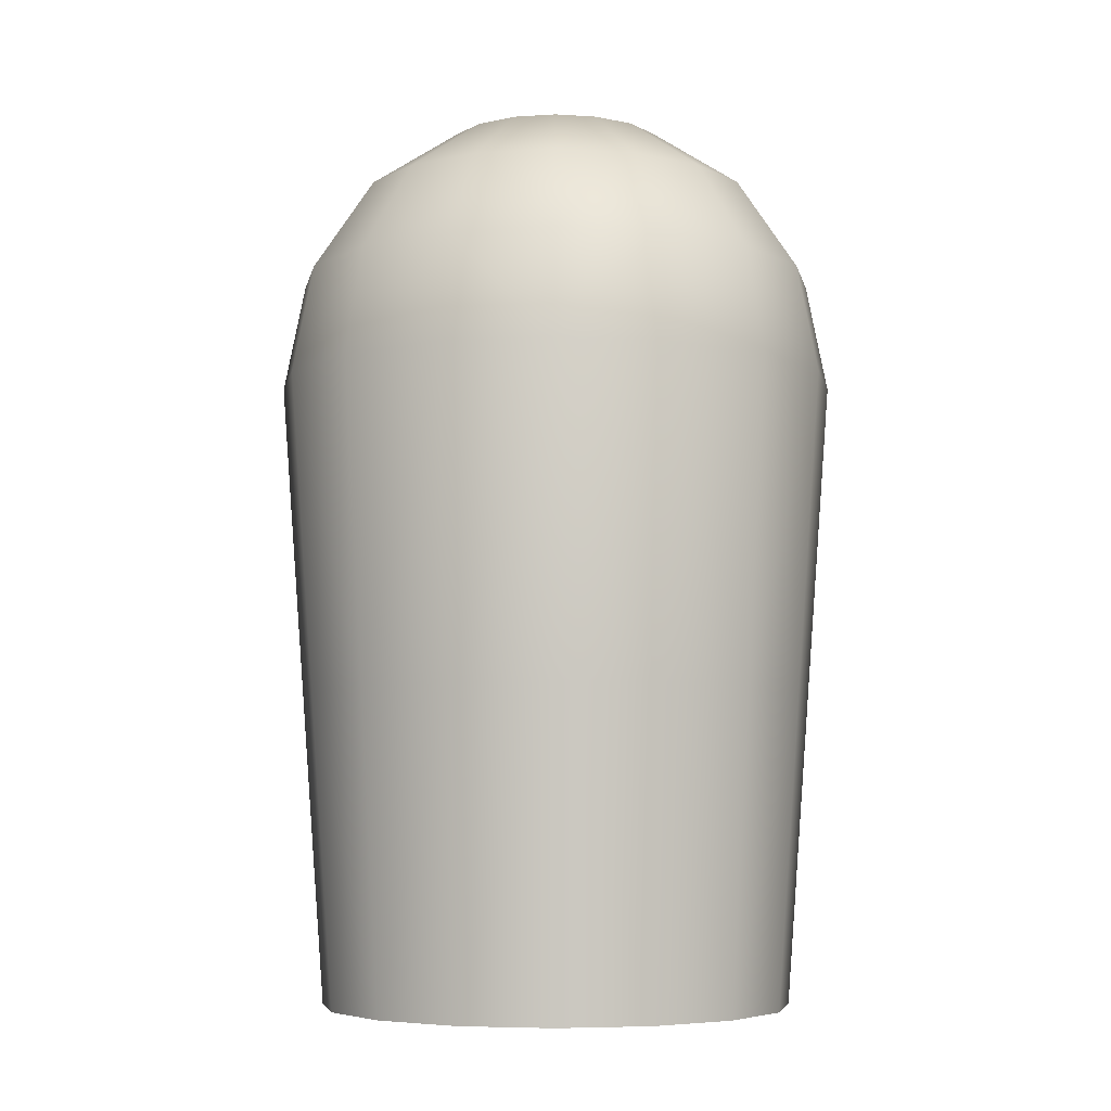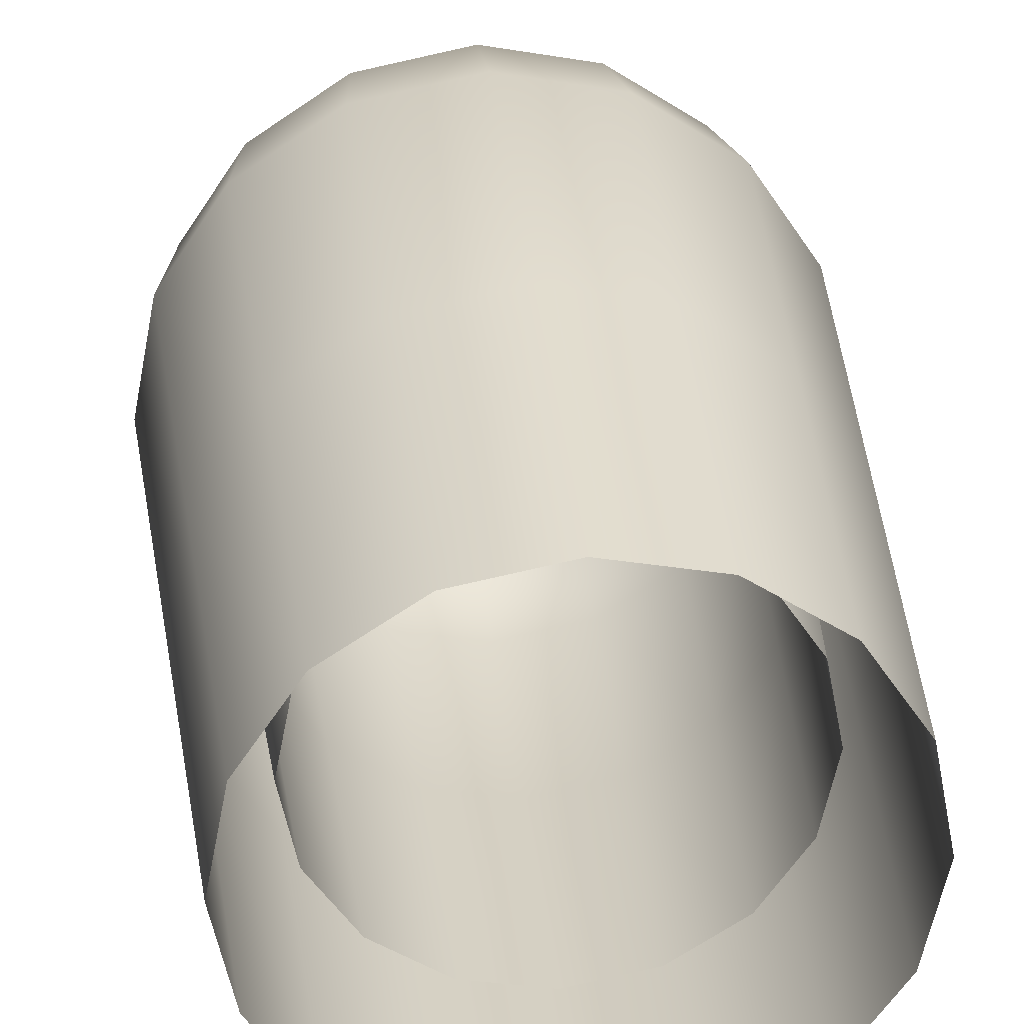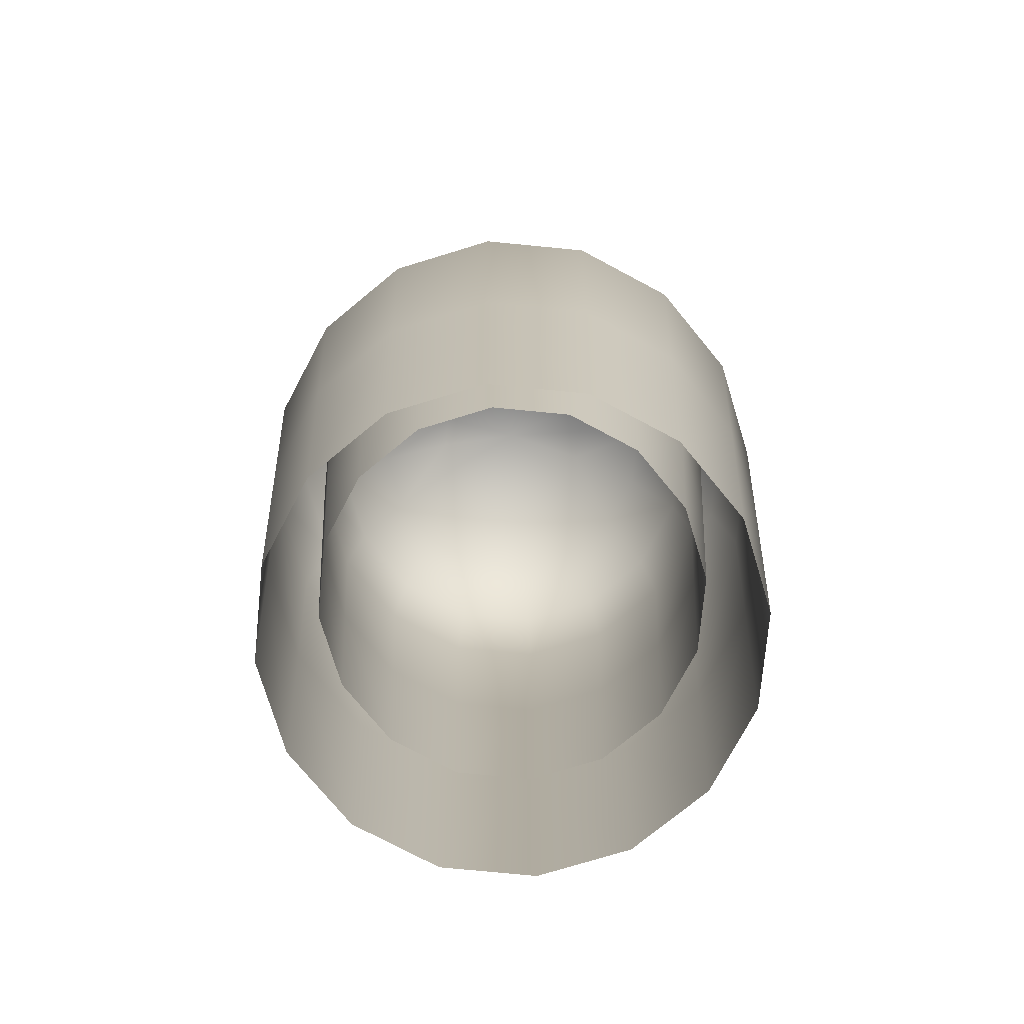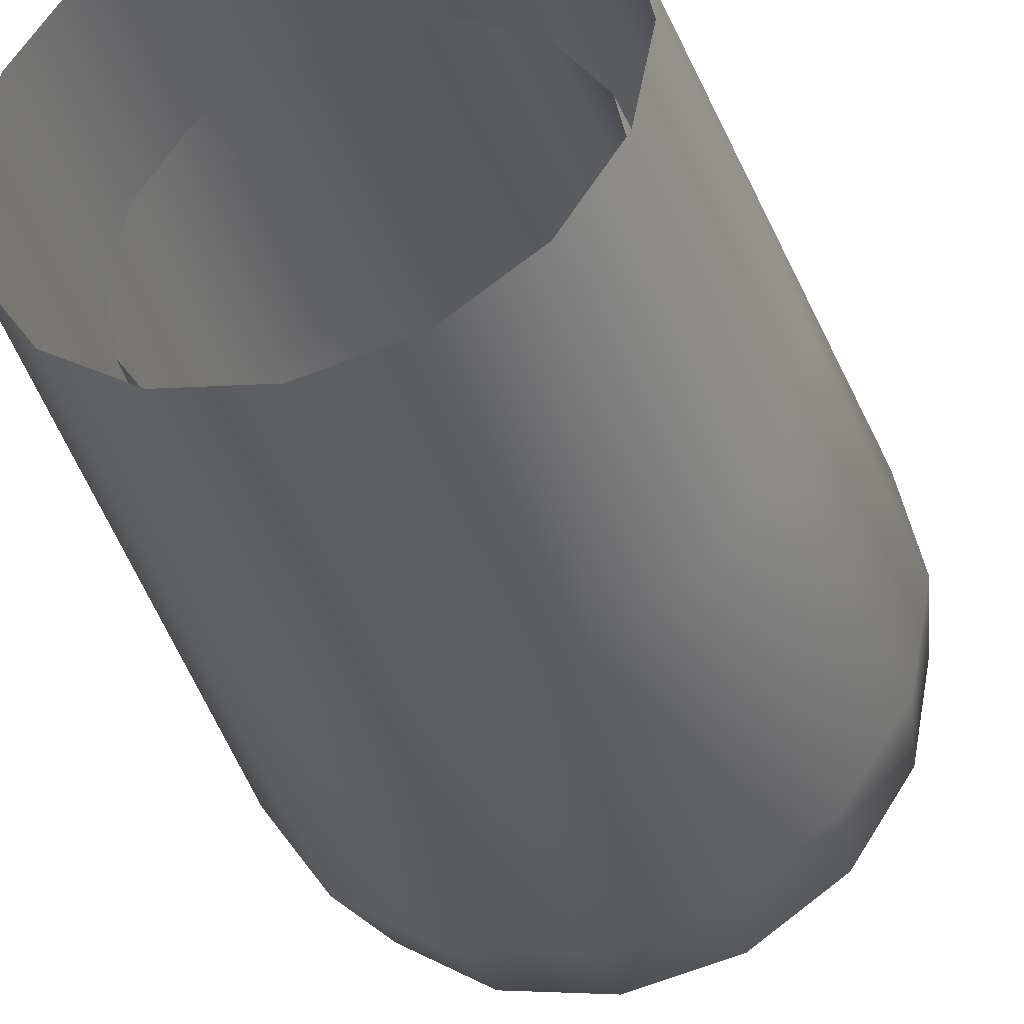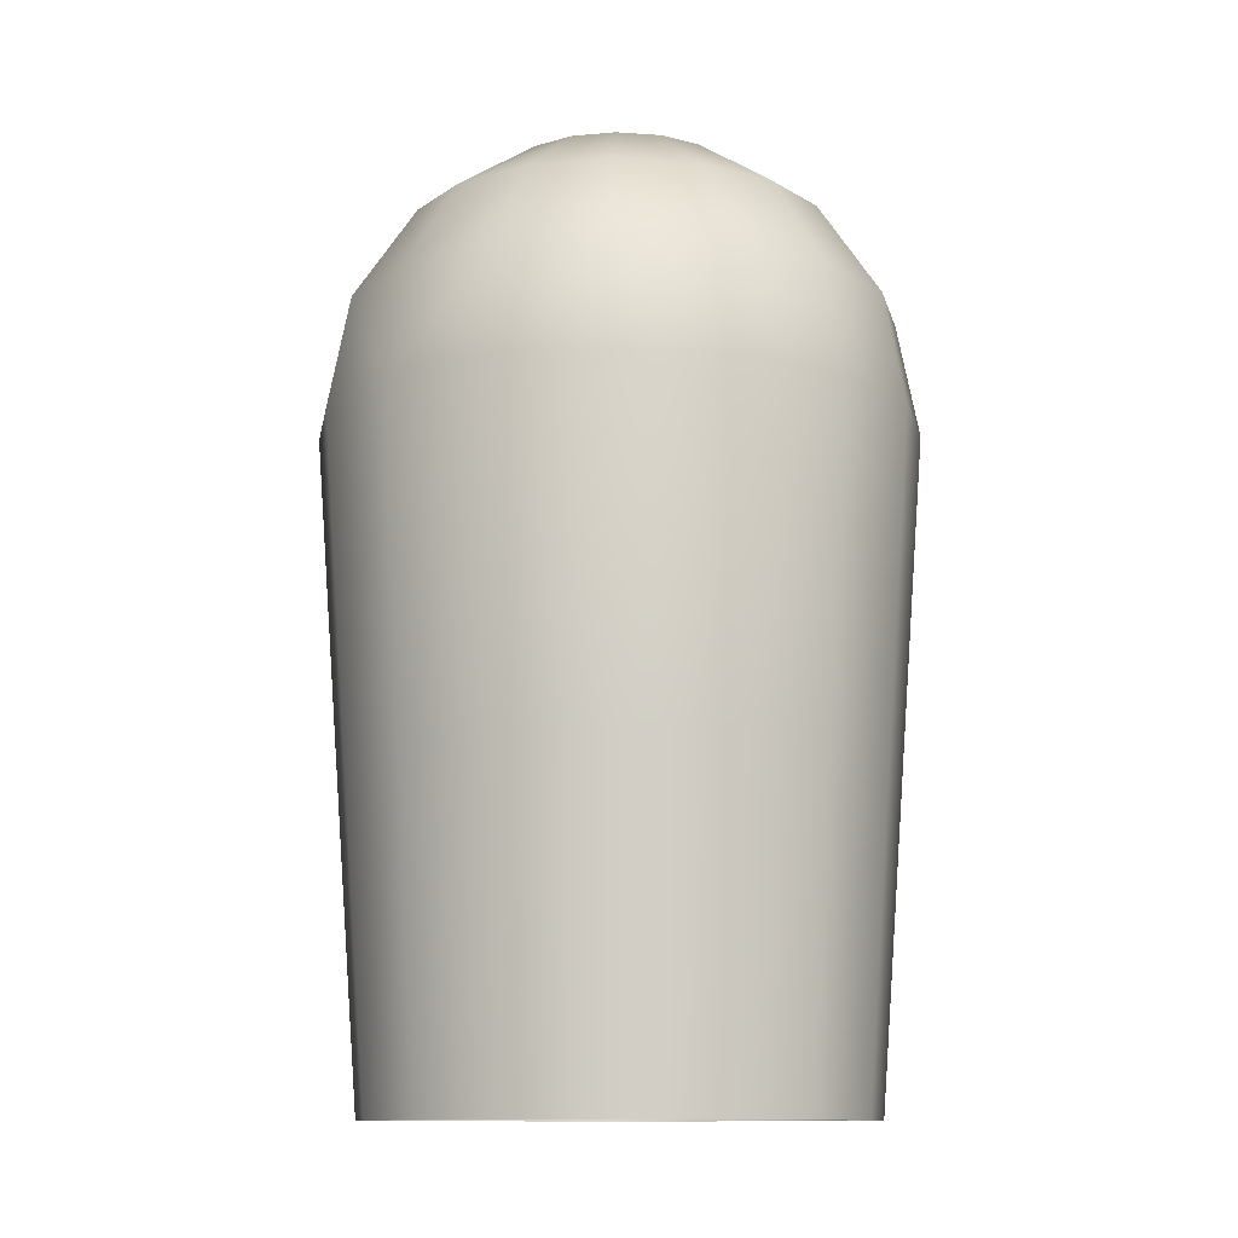
<metadata>
{"format":"obj","ext":"obj","renderer":"f3d","projection":"perspective","resolution":1024,"background":"white","views":[{"elev":-5.8,"azim":-89.8,"up":"+Y"},{"elev":30.4,"azim":-5.6,"up":"+Z"},{"elev":-75.5,"azim":-174.3,"up":"+Y"},{"elev":-37.3,"azim":17.3,"up":"+Z"},{"elev":-11.4,"azim":136.5,"up":"+Y"}]}
</metadata>
<code>
g mesh_missile
v -0.02232 0.142 -0.05389
v -1.192e-07 0.1536 1.192e-07
v -0.04125 0.142 -0.04125
v -0.07621 0.1089 -0.07621
v -0.09958 0.1089 -0.04125
v -0.05389 0.142 -0.02232
v -1.192e-07 0.1536 1.192e-07
v -0.1078 0.1089 1.192e-07
v -0.05833 0.142 1.192e-07
v -1.192e-07 0.1536 1.192e-07
v -0.05389 0.142 0.02232
v -1.192e-07 0.1536 1.192e-07
v -0.1408 0.05949 1.192e-07
v -0.1301 0.05949 -0.05389
v -0.1524 0.001155 1.192e-07
v -0.09958 0.1089 0.04125
v -0.07621 0.1089 0.07621
v -0.1301 0.05949 0.05389
v -0.04125 0.142 0.04125
v -1.192e-07 0.1536 1.192e-07
v -0.02232 0.142 0.05389
v -1.192e-07 0.1536 1.192e-07
v -0.09958 0.05949 -0.09958
v -0.1408 0.001155 -0.05833
v -0.1408 0.001155 0.05833
v -0.09958 0.05949 0.09958
v -0.04125 0.1089 0.09958
v -0.05389 0.05949 0.1301
v -1.192e-07 0.142 0.05833
v -1.192e-07 0.1536 1.192e-07
v -1.192e-07 0.1089 0.1078
v 0.02232 0.142 0.05389
v -1.192e-07 0.1536 1.192e-07
v 0.04125 0.1089 0.09958
v -1.192e-07 0.05949 0.1408
v -1.192e-07 0.001155 0.1524
v 0.05389 0.05949 0.1301
v 0.05833 0.001155 0.1408
v 0.05346 -0.1683 0.1291
v -0.05833 0.001155 0.1408
v -1.192e-07 -0.1683 0.1397
v 0.04861 -0.3378 0.1173
v -1.192e-07 -0.3378 0.127
v -0.04861 -0.3378 0.1173
v -0.05346 -0.1683 0.1291
v -0.08981 -0.3378 0.08981
v -0.1078 0.001155 0.1078
v -0.09879 -0.1683 0.09879
v -0.1291 -0.1683 0.05346
v -0.1173 -0.3378 0.04861
v -0.1397 -0.1683 1.192e-07
v -0.127 -0.3378 1.192e-07
v -0.1173 -0.3378 -0.04861
v -0.1291 -0.1683 -0.05346
v -0.08981 -0.3378 -0.08981
v -0.09879 -0.1683 -0.09879
v -0.1078 0.001155 -0.1078
v -0.05346 -0.1683 -0.1291
v -0.04861 -0.3378 -0.1173
v -0.05833 0.001155 -0.1408
v -1.192e-07 0.001155 -0.1524
v -1.192e-07 -0.1683 -0.1397
v -1.192e-07 -0.3378 -0.127
v 0.04861 -0.3378 -0.1173
v -0.05389 0.05949 -0.1301
v 0.05346 -0.1683 -0.1291
v 0.08981 -0.3378 -0.08981
v -0.04125 0.1089 -0.09958
v -1.192e-07 0.05949 -0.1408
v -1.192e-07 0.1089 -0.1078
v -1.192e-07 0.142 -0.05833
v -1.192e-07 0.1536 1.192e-07
v 0.04125 0.1089 -0.09958
v 0.05389 0.05949 -0.1301
v 0.07621 0.1089 -0.07621
v 0.02232 0.142 -0.05389
v -1.192e-07 0.1536 1.192e-07
v 0.05833 0.001155 -0.1408
v 0.09958 0.05949 -0.09958
v 0.09879 -0.1683 -0.09879
v 0.04125 0.142 -0.04125
v -1.192e-07 0.1536 1.192e-07
v 0.1078 0.001155 -0.1078
v 0.1291 -0.1683 -0.05346
v 0.1173 -0.3378 -0.04861
v 0.1408 0.001155 -0.05833
v 0.1524 0.001155 1.192e-07
v 0.1397 -0.1683 1.192e-07
v 0.127 -0.3378 1.192e-07
v 0.1173 -0.3378 0.04861
v 0.1301 0.05949 -0.05389
v 0.1291 -0.1683 0.05346
v 0.08981 -0.3378 0.08981
v 0.09958 0.1089 -0.04125
v 0.1408 0.05949 1.192e-07
v 0.05389 0.142 -0.02232
v -1.192e-07 0.1536 1.192e-07
v 0.1078 0.1089 1.192e-07
v 0.05833 0.142 1.192e-07
v -1.192e-07 0.1536 1.192e-07
v 0.05389 0.142 0.02232
v -1.192e-07 0.1536 1.192e-07
v 0.09958 0.1089 0.04125
v 0.1301 0.05949 0.05389
v 0.04125 0.142 0.04125
v -1.192e-07 0.1536 1.192e-07
v 0.07621 0.1089 0.07621
v 0.1408 0.001155 0.05833
v 0.02232 0.142 0.05389
v -1.192e-07 0.1536 1.192e-07
v 0.04125 0.1089 0.09958
v 0.05389 0.05949 0.1301
v 0.09958 0.05949 0.09958
v 0.05833 0.001155 0.1408
v 0.09879 -0.1683 0.09879
v 0.1078 0.001155 0.1078
v 0.05346 -0.1683 0.1291
v 0.04861 -0.3378 0.1173
v -0.04312 0.1136 0.01786
v -1.192e-07 0.1229 1.192e-07
v -0.03299 0.1136 0.03299
v -0.06097 0.08716 0.06097
v -0.03299 0.08716 0.07966
v -0.01786 0.1136 0.04311
v -1.192e-07 0.1229 1.192e-07
v -1.192e-07 0.1136 0.04666
v -1.192e-07 0.1229 1.192e-07
v -1.192e-07 0.08716 0.08623
v 0.01786 0.1136 0.04311
v -1.192e-07 0.1229 1.192e-07
v -1.192e-07 0.04759 0.1127
v 0.03299 0.08716 0.07966
v -0.04312 0.04759 0.1041
v -1.192e-07 0.0009299 0.1219
v 0.03299 0.1136 0.03299
v -1.192e-07 0.1229 1.192e-07
v 0.04312 0.04759 0.1041
v 0.06097 0.08716 0.06097
v 0.04312 0.1136 0.01786
v -1.192e-07 0.1229 1.192e-07
v -0.07966 0.04759 0.07966
v -0.04666 0.0009299 0.1127
v 0.04666 0.0009299 0.1127
v 0.07966 0.04759 0.07966
v 0.07966 0.08716 0.03299
v 0.1041 0.04759 0.04311
v 0.04666 0.1136 1.192e-07
v -1.192e-07 0.1229 1.192e-07
v 0.08623 0.08716 1.192e-07
v 0.04312 0.1136 -0.01786
v -1.192e-07 0.1229 1.192e-07
v 0.07966 0.08716 -0.03299
v 0.1127 0.04759 1.192e-07
v 0.1219 0.0009299 1.192e-07
v 0.1041 0.04759 -0.04312
v 0.1127 0.0009299 -0.04666
v 0.1033 -0.1347 -0.04277
v 0.1127 0.0009299 0.04666
v 0.1118 -0.1347 1.192e-07
v 0.09387 -0.2703 -0.03888
v 0.1016 -0.2703 1.192e-07
v 0.09387 -0.2703 0.03888
v 0.1033 -0.1347 0.04277
v 0.07185 -0.2703 0.07184
v 0.08623 0.0009299 0.08623
v 0.07903 -0.1347 0.07903
v 0.04277 -0.1347 0.1033
v 0.03888 -0.2703 0.09387
v -1.192e-07 -0.1347 0.1118
v -1.192e-07 -0.2703 0.1016
v -0.03888 -0.2703 0.09387
v -0.04277 -0.1347 0.1033
v -0.07185 -0.2703 0.07184
v -0.07903 -0.1347 0.07903
v -0.08623 0.0009299 0.08623
v -0.1033 -0.1347 0.04277
v -0.09387 -0.2703 0.03888
v -0.1127 0.0009299 0.04666
v -0.1219 0.0009299 1.192e-07
v -0.1118 -0.1347 1.192e-07
v -0.1016 -0.2703 1.192e-07
v -0.09387 -0.2703 -0.03888
v -0.1041 0.04759 0.04311
v -0.1033 -0.1347 -0.04277
v -0.07184 -0.2703 -0.07185
v -0.07966 0.08716 0.03299
v -0.1127 0.04759 1.192e-07
v -0.08623 0.08716 1.192e-07
v -0.04666 0.1136 1.192e-07
v -1.192e-07 0.1229 1.192e-07
v -0.07966 0.08716 -0.03299
v -0.1041 0.04759 -0.04312
v -0.06097 0.08716 -0.06097
v -0.04311 0.1136 -0.01786
v -1.192e-07 0.1229 1.192e-07
v -0.1127 0.0009299 -0.04666
v -0.07966 0.04759 -0.07966
v -0.07903 -0.1347 -0.07903
v -0.03299 0.1136 -0.03299
v -1.192e-07 0.1229 1.192e-07
v -0.08623 0.0009299 -0.08623
v -0.04277 -0.1347 -0.1033
v -0.03888 -0.2703 -0.09387
v -0.04666 0.0009299 -0.1127
v -1.192e-07 0.0009299 -0.1219
v -1.192e-07 -0.1347 -0.1118
v -1.192e-07 -0.2703 -0.1016
v 0.03888 -0.2703 -0.09387
v -0.04311 0.04759 -0.1041
v 0.04277 -0.1347 -0.1033
v 0.07185 -0.2703 -0.07185
v -0.03299 0.08716 -0.07966
v -1.192e-07 0.04759 -0.1127
v -0.01786 0.1136 -0.04312
v -1.192e-07 0.1229 1.192e-07
v -1.192e-07 0.08716 -0.08623
v -1.192e-07 0.1136 -0.04666
v -1.192e-07 0.1229 1.192e-07
v 0.033 0.08716 -0.07966
v 0.04312 0.04759 -0.1041
v 0.04666 0.0009299 -0.1127
v 0.07903 -0.1347 -0.07903
v 0.1033 -0.1347 -0.04277
v 0.09387 -0.2703 -0.03888
v 0.1127 0.0009299 -0.04666
v 0.08623 0.0009299 -0.08623
v 0.07966 0.04759 -0.07966
v 0.1041 0.04759 -0.04312
v 0.06097 0.08716 -0.06097
v 0.07966 0.08716 -0.03299
v 0.04312 0.1136 -0.01786
v 0.033 0.1136 -0.03299
v -1.192e-07 0.1229 1.192e-07
v 0.01786 0.1136 -0.04312
v -1.192e-07 0.1229 1.192e-07
v -1.192e-07 0.1229 1.192e-07
g mesh_missile_0
f 3 2 1
f 4 3 1
f 3 4 5
f 5 6 3
f 6 7 3
f 6 5 8
f 8 9 6
f 9 10 6
f 11 9 8
f 11 12 9
f 13 8 5
f 14 5 4
f 5 14 13
f 15 13 14
f 16 8 13
f 8 16 11
f 11 16 17
f 13 18 16
f 18 13 15
f 17 16 18
f 17 19 11
f 19 20 11
f 17 21 19
f 21 22 19
f 4 23 14
f 14 24 15
f 24 14 23
f 15 25 18
f 18 26 17
f 26 18 25
f 27 21 17
f 17 26 28
f 28 27 17
f 29 21 27
f 29 30 21
f 29 27 31
f 32 29 31
f 32 33 29
f 31 34 32
f 35 31 27
f 31 35 34
f 27 28 35
f 36 35 28
f 37 34 35
f 35 36 37
f 36 38 37
f 39 38 36
f 40 28 26
f 28 40 36
f 36 41 39
f 42 39 41
f 41 43 42
f 44 43 41
f 45 41 36
f 41 45 44
f 45 36 40
f 46 44 45
f 26 47 40
f 25 47 26
f 48 45 40
f 48 40 47
f 45 48 46
f 48 47 25
f 48 49 46
f 25 49 48
f 49 50 46
f 49 25 15
f 49 51 50
f 15 51 49
f 51 52 50
f 53 52 51
f 54 51 15
f 51 54 53
f 15 24 54
f 55 53 54
f 56 54 24
f 54 56 55
f 24 57 56
f 23 57 24
f 56 58 55
f 59 55 58
f 56 57 60
f 23 60 57
f 60 58 56
f 58 60 61
f 58 62 59
f 61 62 58
f 63 59 62
f 64 63 62
f 23 65 60
f 65 61 60
f 4 65 23
f 62 66 64
f 61 66 62
f 67 64 66
f 4 68 65
f 1 68 4
f 68 69 65
f 65 69 61
f 68 1 70
f 68 70 69
f 70 1 71
f 1 72 71
f 69 70 73
f 73 70 71
f 61 69 74
f 73 74 69
f 74 73 75
f 71 76 73
f 75 73 76
f 71 77 76
f 74 78 61
f 61 78 66
f 75 79 74
f 78 74 79
f 78 80 66
f 66 80 67
f 76 81 75
f 76 82 81
f 79 83 78
f 78 83 80
f 67 80 84
f 85 67 84
f 80 83 86
f 83 79 86
f 86 84 80
f 84 86 87
f 85 84 88
f 87 88 84
f 89 85 88
f 90 89 88
f 86 79 91
f 86 91 87
f 75 91 79
f 88 92 90
f 87 92 88
f 93 90 92
f 91 75 94
f 87 91 95
f 91 94 95
f 96 94 75
f 75 81 96
f 81 97 96
f 96 98 94
f 95 94 98
f 96 99 98
f 96 100 99
f 98 99 101
f 99 102 101
f 95 98 103
f 101 103 98
f 87 95 104
f 103 104 95
f 103 101 105
f 101 106 105
f 105 107 103
f 104 103 107
f 104 108 87
f 92 87 108
f 107 105 109
f 105 110 109
f 109 111 107
f 112 107 111
f 107 113 104
f 113 107 112
f 108 104 113
f 112 114 113
f 108 115 92
f 92 115 93
f 113 116 108
f 114 116 113
f 115 108 116
f 115 116 114
f 114 117 115
f 93 115 117
f 117 118 93
f 121 120 119
f 122 121 119
f 121 122 123
f 123 124 121
f 124 125 121
f 126 124 123
f 126 127 124
f 126 123 128
f 129 126 128
f 129 130 126
f 131 128 123
f 128 132 129
f 128 131 132
f 133 123 122
f 123 133 131
f 134 131 133
f 135 129 132
f 135 136 129
f 137 132 131
f 131 134 137
f 132 138 135
f 137 138 132
f 139 135 138
f 139 140 135
f 122 141 133
f 133 142 134
f 142 133 141
f 134 143 137
f 144 138 137
f 137 143 144
f 145 139 138
f 138 144 146
f 146 145 138
f 145 147 139
f 147 148 139
f 149 147 145
f 150 147 149
f 150 151 147
f 150 149 152
f 153 149 145
f 153 152 149
f 145 146 153
f 154 153 146
f 155 152 153
f 154 155 153
f 156 155 154
f 157 156 154
f 158 146 144
f 146 158 154
f 154 159 157
f 160 157 159
f 161 160 159
f 162 161 159
f 154 163 159
f 159 163 162
f 163 154 158
f 164 162 163
f 144 165 158
f 143 165 144
f 158 166 163
f 166 158 165
f 163 166 164
f 166 165 143
f 164 166 167
f 143 167 166
f 167 168 164
f 167 143 134
f 168 167 169
f 134 169 167
f 169 170 168
f 171 170 169
f 172 169 134
f 169 172 171
f 172 134 142
f 173 171 172
f 174 172 142
f 172 174 173
f 174 142 175
f 141 175 142
f 174 176 173
f 176 177 173
f 174 175 178
f 178 175 141
f 178 176 174
f 176 178 179
f 176 180 177
f 179 180 176
f 180 181 177
f 182 181 180
f 141 183 178
f 179 178 183
f 183 141 122
f 180 184 182
f 184 180 179
f 185 182 184
f 122 186 183
f 119 186 122
f 187 183 186
f 183 187 179
f 188 186 119
f 186 188 187
f 119 189 188
f 119 190 189
f 187 188 191
f 191 188 189
f 179 187 192
f 191 192 187
f 192 191 193
f 189 194 191
f 194 193 191
f 189 195 194
f 192 196 179
f 179 196 184
f 193 197 192
f 196 192 197
f 198 184 196
f 184 198 185
f 194 199 193
f 194 200 199
f 197 201 196
f 196 201 198
f 198 202 185
f 203 185 202
f 198 201 204
f 197 204 201
f 204 202 198
f 202 204 205
f 202 206 203
f 205 206 202
f 207 203 206
f 208 207 206
f 197 209 204
f 205 204 209
f 193 209 197
f 206 210 208
f 205 210 206
f 211 208 210
f 193 212 209
f 209 213 205
f 212 213 209
f 214 212 193
f 193 199 214
f 199 215 214
f 212 214 216
f 212 216 213
f 216 214 217
f 214 218 217
f 213 216 219
f 219 216 217
f 205 213 220
f 219 220 213
f 205 221 210
f 220 221 205
f 210 222 211
f 221 222 210
f 211 222 223
f 224 211 223
f 225 223 222
f 221 226 222
f 222 226 225
f 227 226 221
f 226 227 225
f 221 220 227
f 225 227 228
f 229 227 220
f 229 228 227
f 220 219 229
f 228 229 230
f 231 230 229
f 229 232 231
f 232 229 219
f 232 233 231
f 219 234 232
f 234 235 232
f 217 234 219
f 217 236 234

</code>
